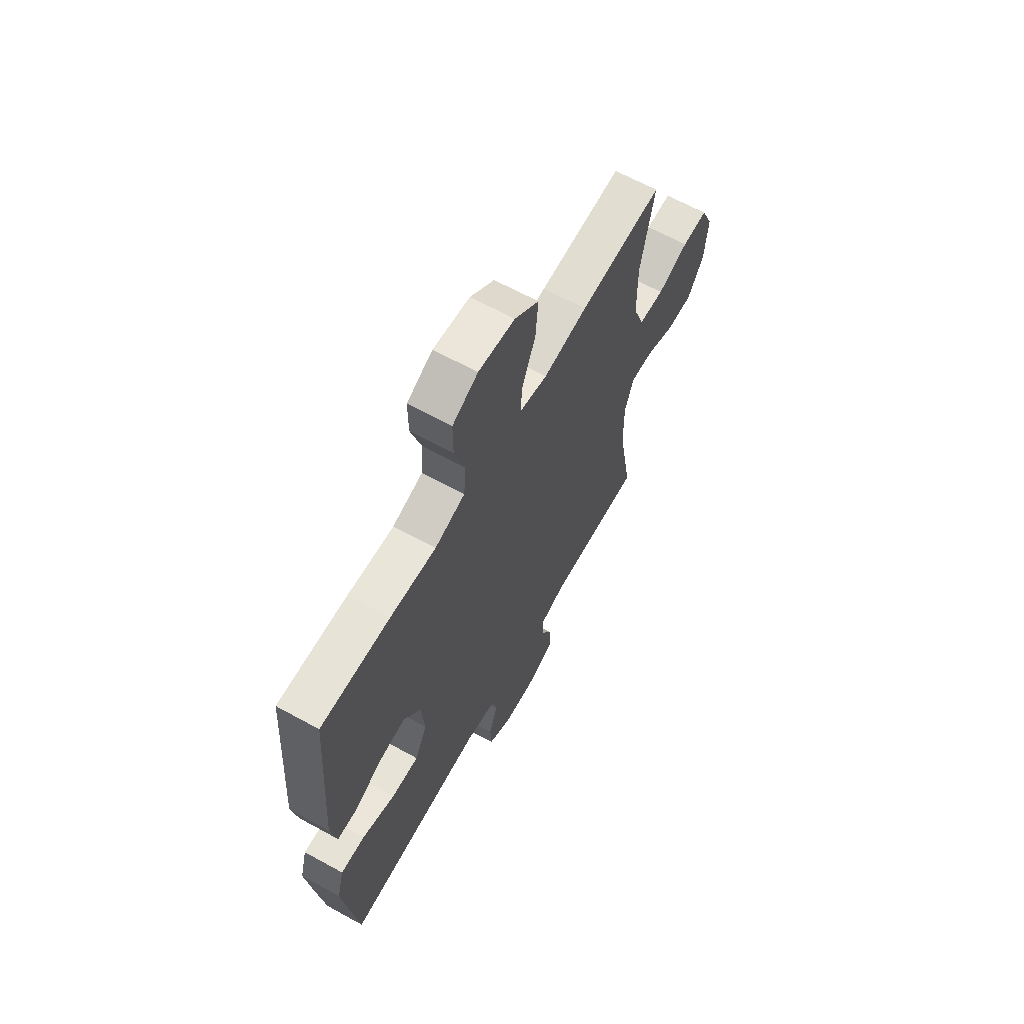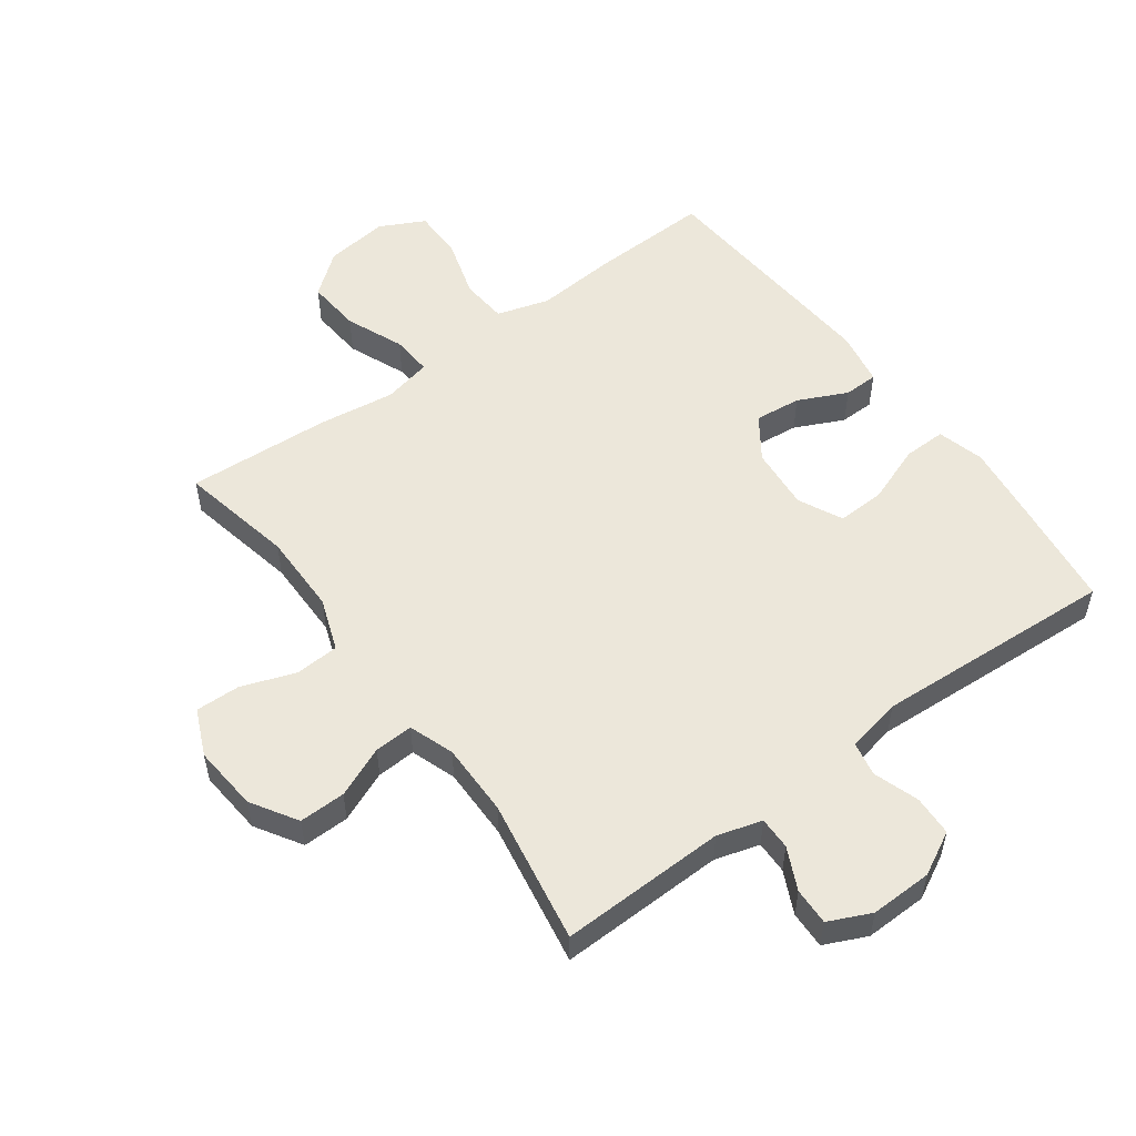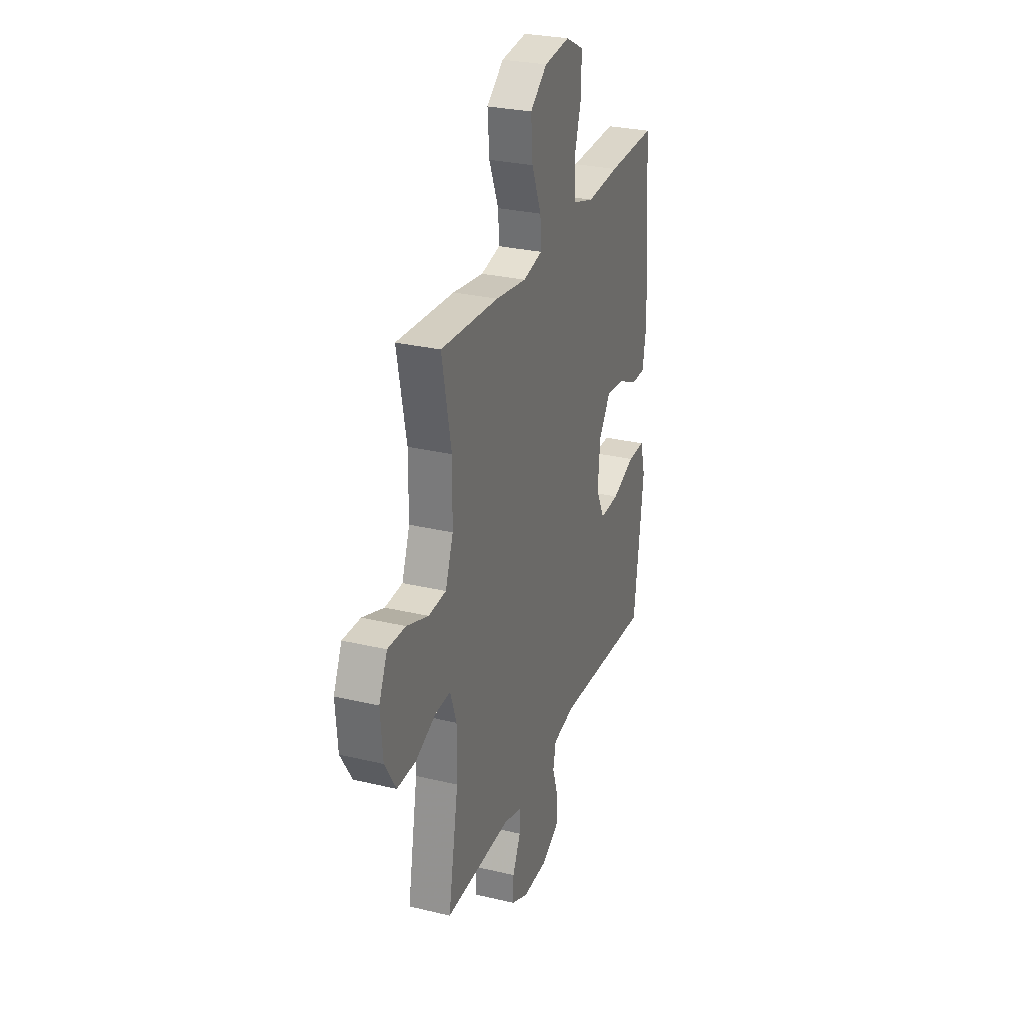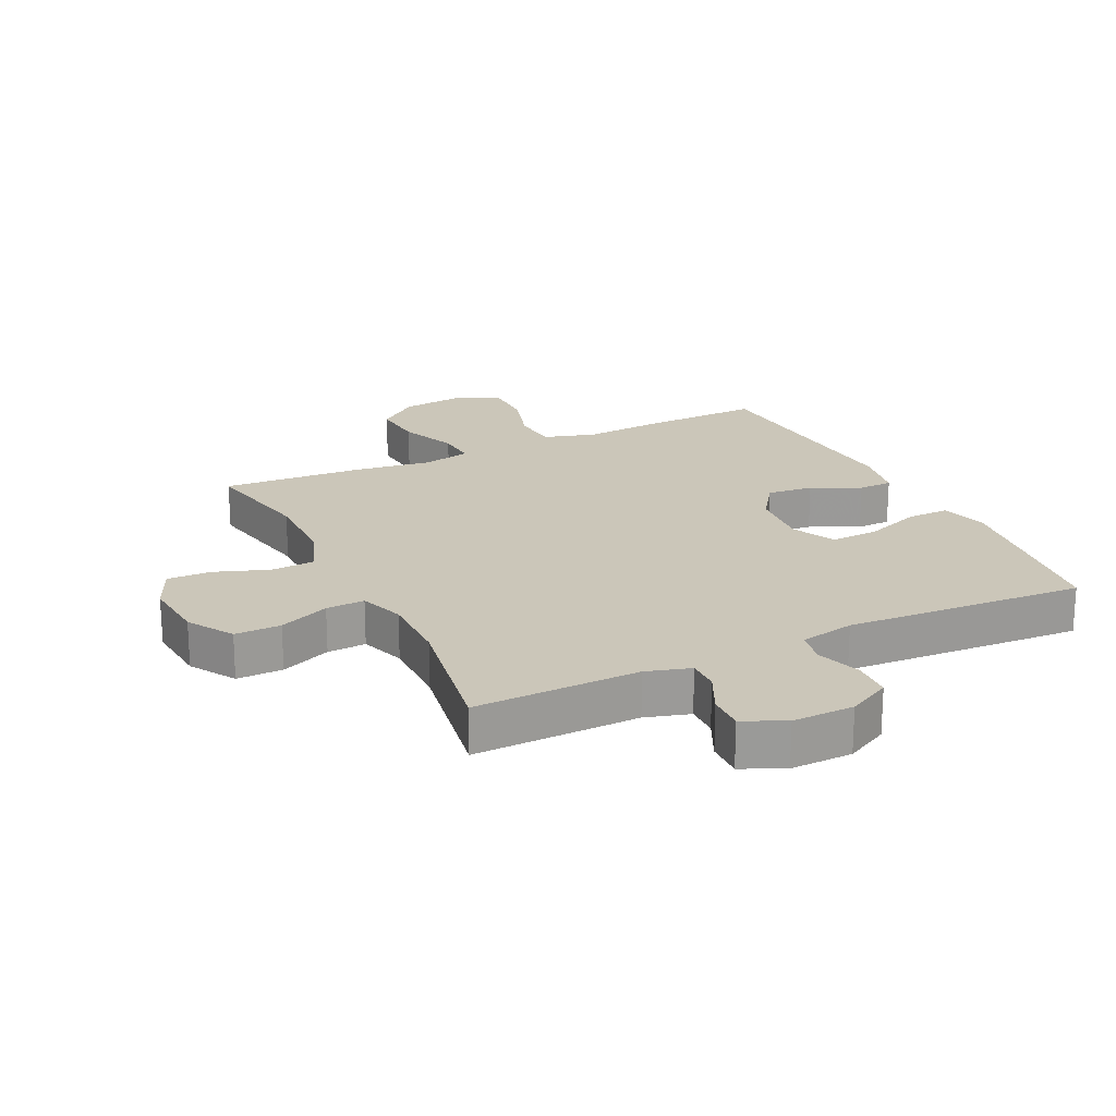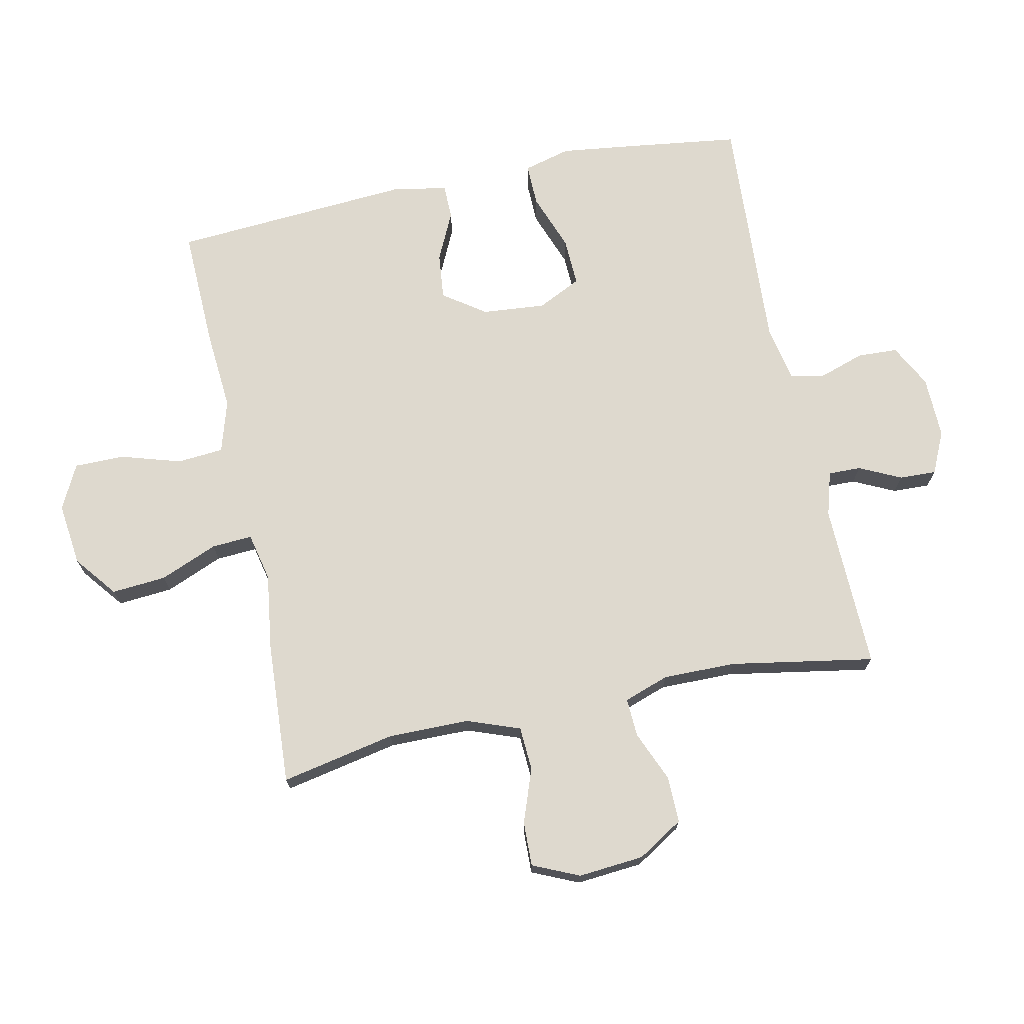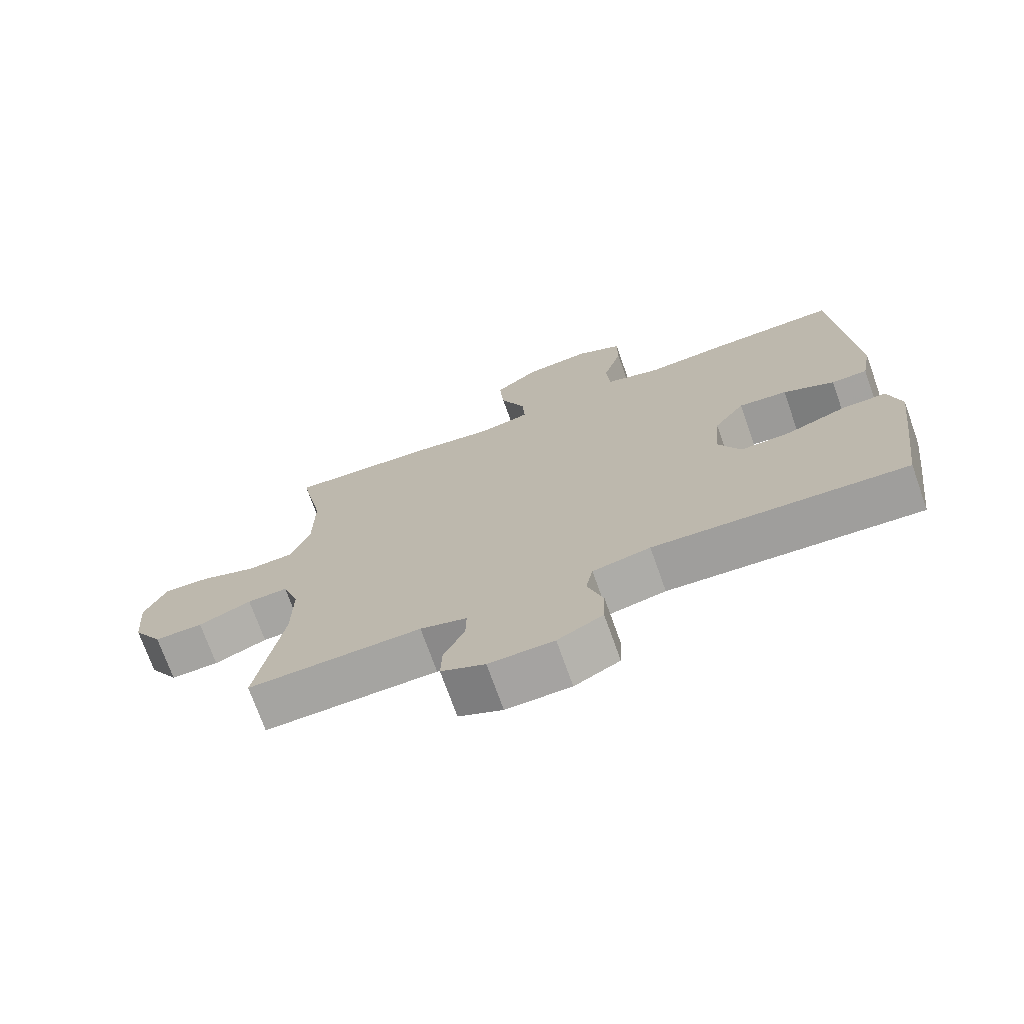
<metadata>
{"format":"obj","ext":"obj","renderer":"f3d","projection":"perspective","resolution":1024,"background":"white","views":[{"elev":64.7,"azim":-61.0,"up":"+Z"},{"elev":53.8,"azim":143.6,"up":"+Y"},{"elev":28.2,"azim":109.9,"up":"+Z"},{"elev":20.9,"azim":154.2,"up":"+Y"},{"elev":71.4,"azim":78.1,"up":"+Y"},{"elev":-72.6,"azim":-160.4,"up":"+Z"}]}
</metadata>
<code>
v 0.5 0.07 0.5
v 0.463 0.07 0.317
v 0.464 0.07 0.187
v 0.495 0.07 0.103
v 0.565 0.07 0.099
v 0.651 0.07 0.13
v 0.722 0.07 0.132
v 0.755 0.07 0.058
v 0.746 0.07 -0.047
v 0.701 0.07 -0.12
v 0.627 0.07 -0.119
v 0.546 0.07 -0.085
v 0.484 0.07 -0.082
v 0.459 0.07 -0.154
v 0.46 0.07 -0.27
v 0.5 0.07 -0.5
v 0.235 0.07 -0.494
v 0.164 0.07 -0.515
v 0.165 0.07 -0.567
v 0.197 0.07 -0.634
v 0.199 0.07 -0.693
v 0.132 0.07 -0.724
v 0.033 0.07 -0.722
v -0.036 0.07 -0.686
v -0.039 0.07 -0.622
v -0.015 0.07 -0.549
v -0.026 0.07 -0.495
v -0.114 0.07 -0.477
v -0.5 0.07 -0.5
v -0.524 0.07 -0.32
v -0.539 0.07 -0.201
v -0.519 0.07 -0.126
v -0.451 0.07 -0.127
v -0.359 0.07 -0.161
v -0.282 0.07 -0.164
v -0.248 0.07 -0.094
v -0.257 0.07 0.007
v -0.304 0.07 0.074
v -0.378 0.07 0.066
v -0.456 0.07 0.029
v -0.511 0.07 0.03
v -0.527 0.07 0.117
v -0.5 0.07 0.5
v -0.308 0.07 0.494
v -0.18 0.07 0.484
v -0.096 0.07 0.509
v -0.09 0.07 0.583
v -0.119 0.07 0.679
v -0.119 0.07 0.759
v -0.048 0.07 0.795
v 0.053 0.07 0.783
v 0.12 0.07 0.73
v 0.113 0.07 0.643
v 0.075 0.07 0.551
v 0.071 0.07 0.486
v 0.148 0.07 0.469
v 0.27 0.07 0.486
v 0.5 0 0.5
v 0.463 0 0.317
v 0.464 0 0.187
v 0.495 0 0.103
v 0.565 0 0.099
v 0.651 0 0.13
v 0.722 0 0.132
v 0.755 0 0.058
v 0.746 0 -0.047
v 0.701 0 -0.12
v 0.627 0 -0.119
v 0.546 0 -0.085
v 0.484 0 -0.082
v 0.459 0 -0.154
v 0.46 0 -0.27
v 0.5 0 -0.5
v 0.235 0 -0.494
v 0.164 0 -0.515
v 0.165 0 -0.567
v 0.197 0 -0.634
v 0.199 0 -0.693
v 0.132 0 -0.724
v 0.033 0 -0.722
v -0.036 0 -0.686
v -0.039 0 -0.622
v -0.015 0 -0.549
v -0.026 0 -0.495
v -0.114 0 -0.477
v -0.5 0 -0.5
v -0.524 0 -0.32
v -0.539 0 -0.201
v -0.519 0 -0.126
v -0.451 0 -0.127
v -0.359 0 -0.161
v -0.282 0 -0.164
v -0.248 0 -0.094
v -0.257 0 0.007
v -0.304 0 0.074
v -0.378 0 0.066
v -0.456 0 0.029
v -0.511 0 0.03
v -0.527 0 0.117
v -0.5 0 0.5
v -0.308 0 0.494
v -0.18 0 0.484
v -0.096 0 0.509
v -0.09 0 0.583
v -0.119 0 0.679
v -0.119 0 0.759
v -0.048 0 0.795
v 0.053 0 0.783
v 0.12 0 0.73
v 0.113 0 0.643
v 0.075 0 0.551
v 0.071 0 0.486
v 0.148 0 0.469
v 0.27 0 0.486
f 56 57 1 2
f 55 56 2 3
f 51 52 53 54
f 51 54 55
f 50 51 55
f 47 48 49 50
f 46 47 50 55
f 45 46 55 3
f 39 40 41 42
f 38 39 42 43
f 37 38 43 44
f 31 32 33 34
f 31 34 35
f 28 29 30 31
f 27 28 31 35
f 23 24 25 26
f 23 26 27
f 22 23 27
f 19 20 21 22
f 18 19 22 27
f 17 18 27 35
f 15 16 17 35
f 9 10 11 12
f 9 12 13
f 8 9 13
f 5 6 7 8
f 4 5 8 13
f 3 4 13 14
f 37 44 45 3
f 36 37 3 14
f 14 15 35 36
f 59 58 114 113
f 60 59 113 112
f 111 110 109 108
f 112 111 108
f 112 108 107
f 107 106 105 104
f 112 107 104 103
f 60 112 103 102
f 99 98 97 96
f 100 99 96 95
f 101 100 95 94
f 91 90 89 88
f 92 91 88
f 88 87 86 85
f 92 88 85 84
f 83 82 81 80
f 84 83 80
f 84 80 79
f 79 78 77 76
f 84 79 76 75
f 92 84 75 74
f 92 74 73 72
f 69 68 67 66
f 70 69 66
f 70 66 65
f 65 64 63 62
f 70 65 62 61
f 71 70 61 60
f 60 102 101 94
f 71 60 94 93
f 93 92 72 71
f 1 58 59 2
f 2 59 60 3
f 3 60 61 4
f 4 61 62 5
f 5 62 63 6
f 6 63 64 7
f 7 64 65 8
f 8 65 66 9
f 9 66 67 10
f 10 67 68 11
f 11 68 69 12
f 12 69 70 13
f 13 70 71 14
f 14 71 72 15
f 15 72 73 16
f 16 73 74 17
f 17 74 75 18
f 18 75 76 19
f 19 76 77 20
f 20 77 78 21
f 21 78 79 22
f 22 79 80 23
f 23 80 81 24
f 24 81 82 25
f 25 82 83 26
f 26 83 84 27
f 27 84 85 28
f 28 85 86 29
f 29 86 87 30
f 30 87 88 31
f 31 88 89 32
f 32 89 90 33
f 33 90 91 34
f 34 91 92 35
f 35 92 93 36
f 36 93 94 37
f 37 94 95 38
f 38 95 96 39
f 39 96 97 40
f 40 97 98 41
f 41 98 99 42
f 42 99 100 43
f 43 100 101 44
f 44 101 102 45
f 45 102 103 46
f 46 103 104 47
f 47 104 105 48
f 48 105 106 49
f 49 106 107 50
f 50 107 108 51
f 51 108 109 52
f 52 109 110 53
f 53 110 111 54
f 54 111 112 55
f 55 112 113 56
f 56 113 114 57
f 57 114 58 1

</code>
